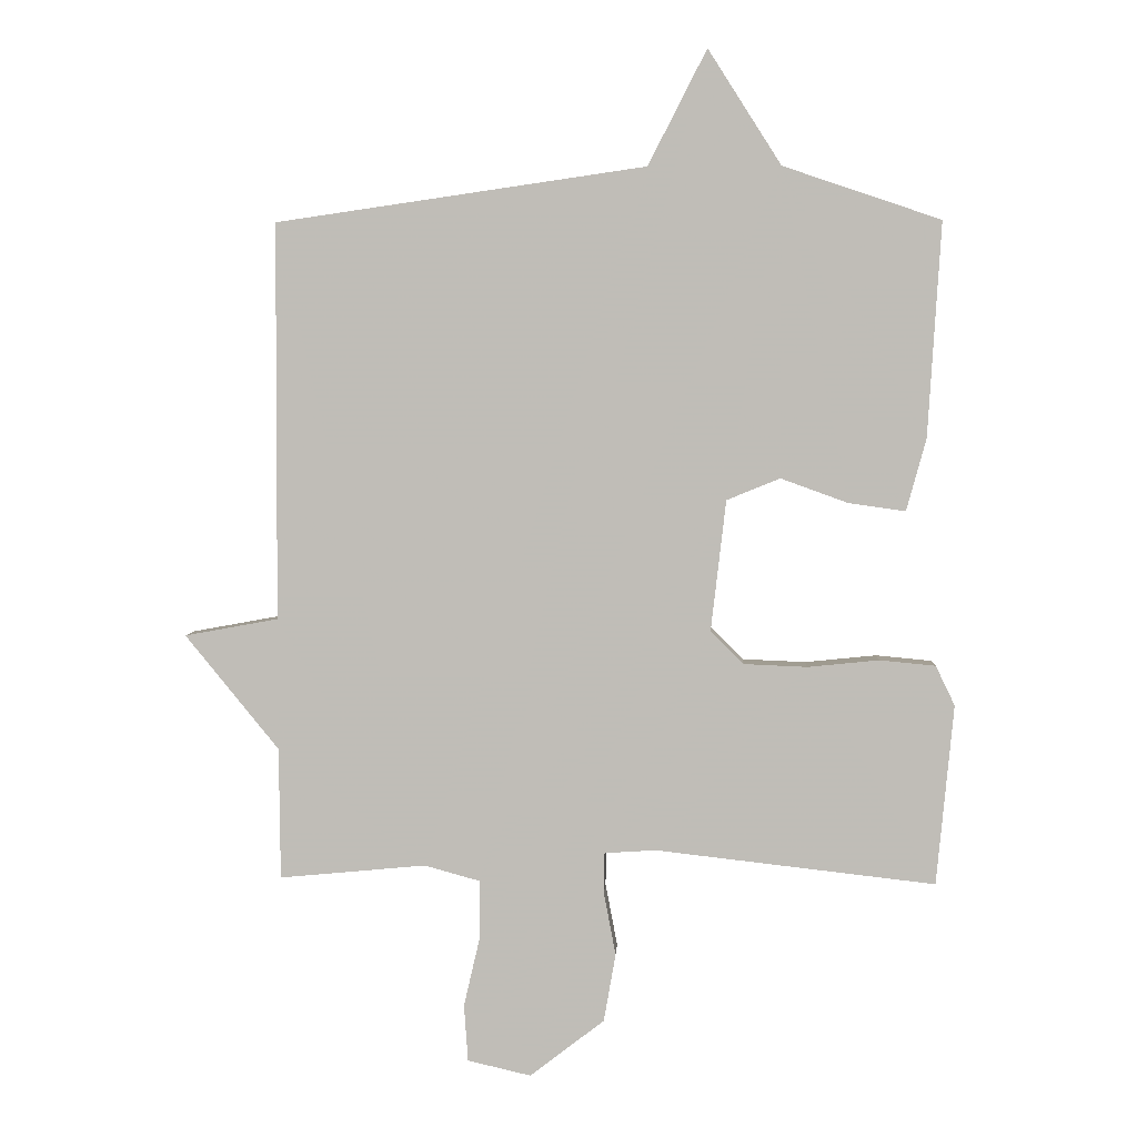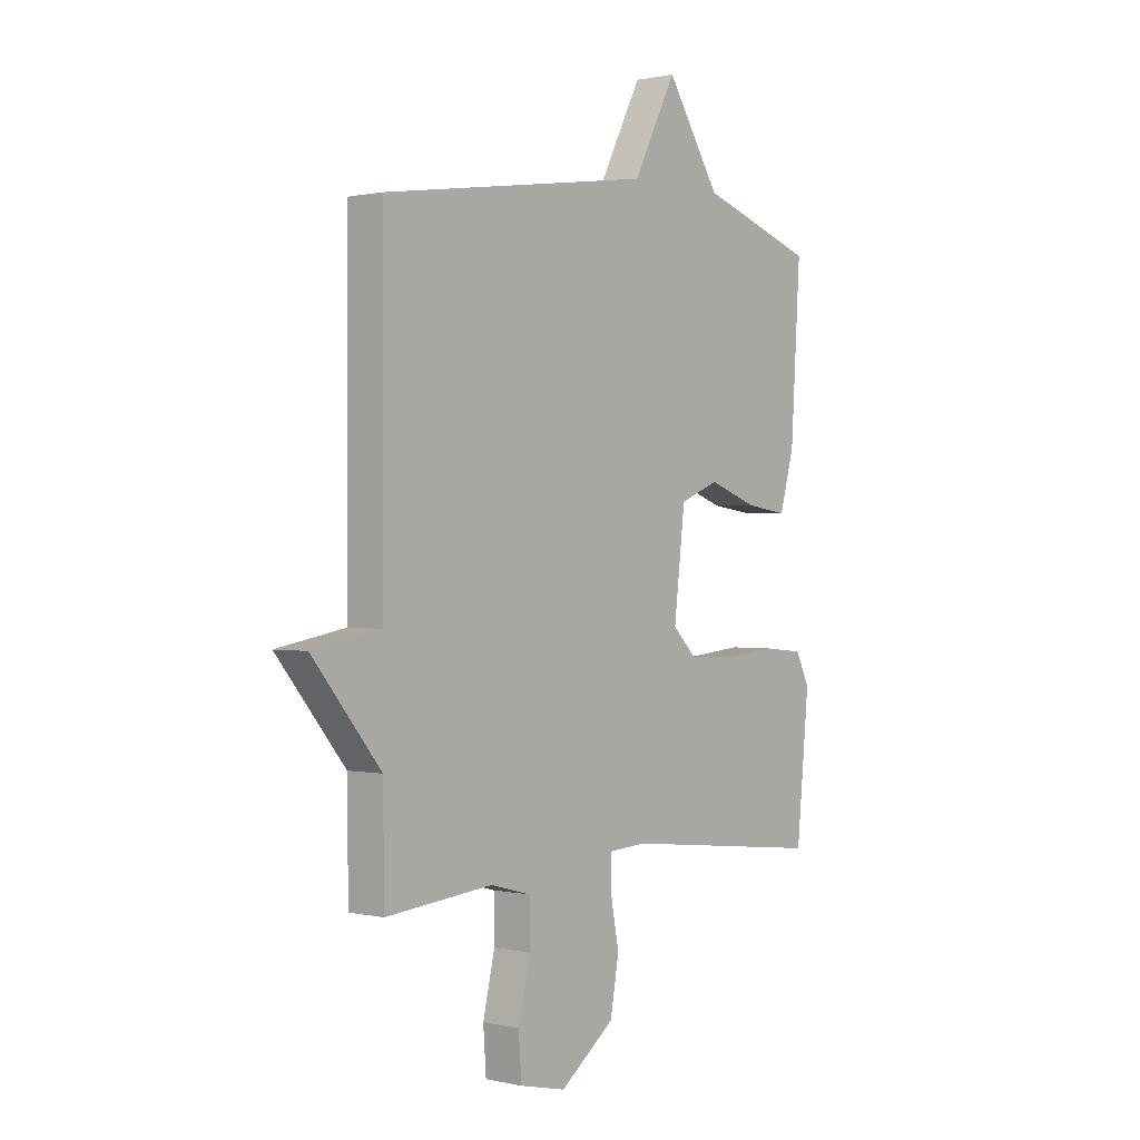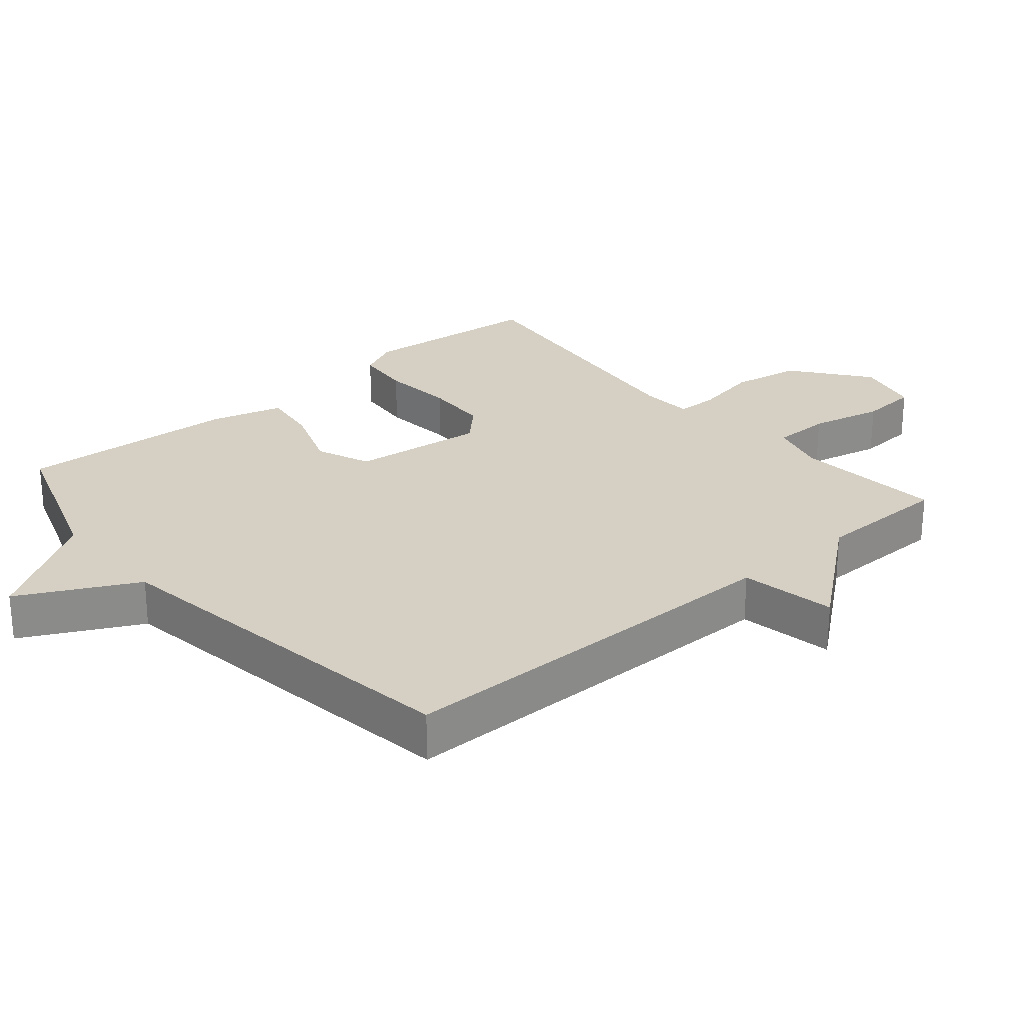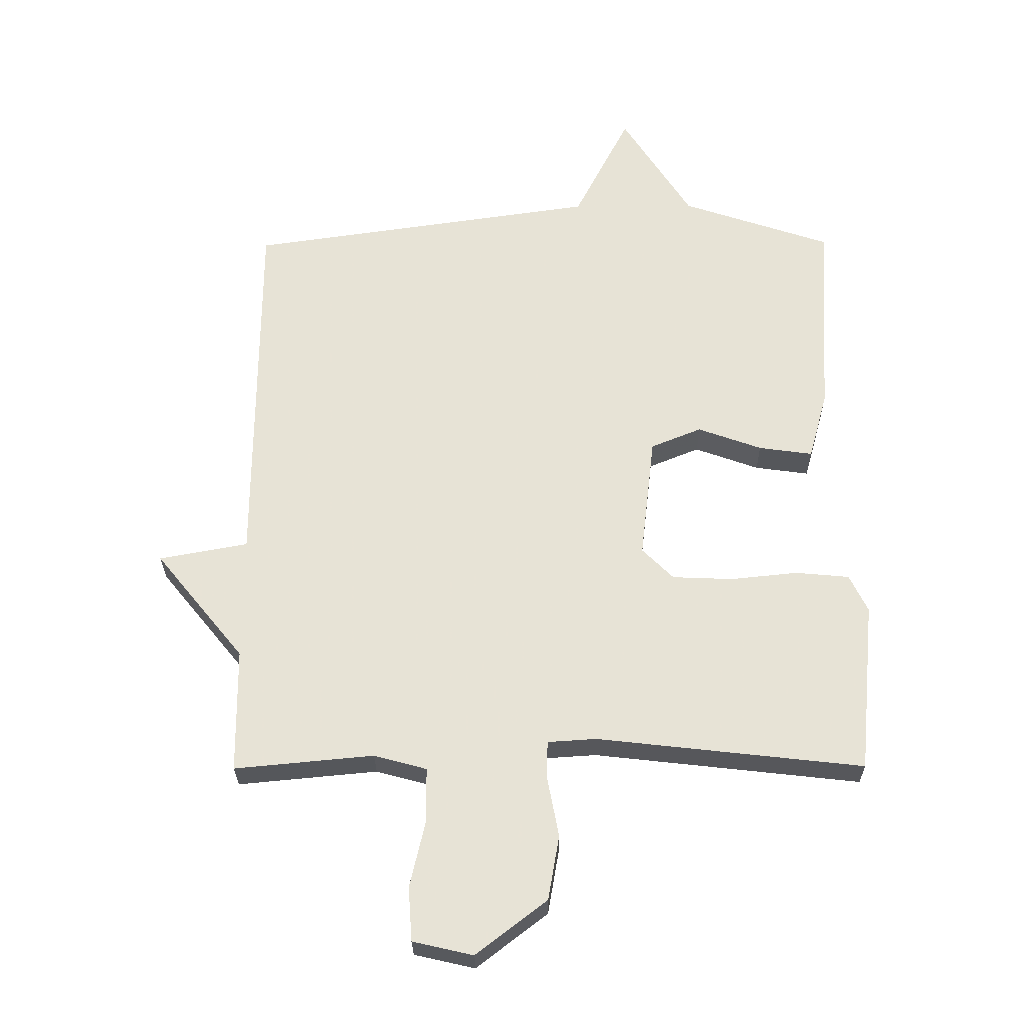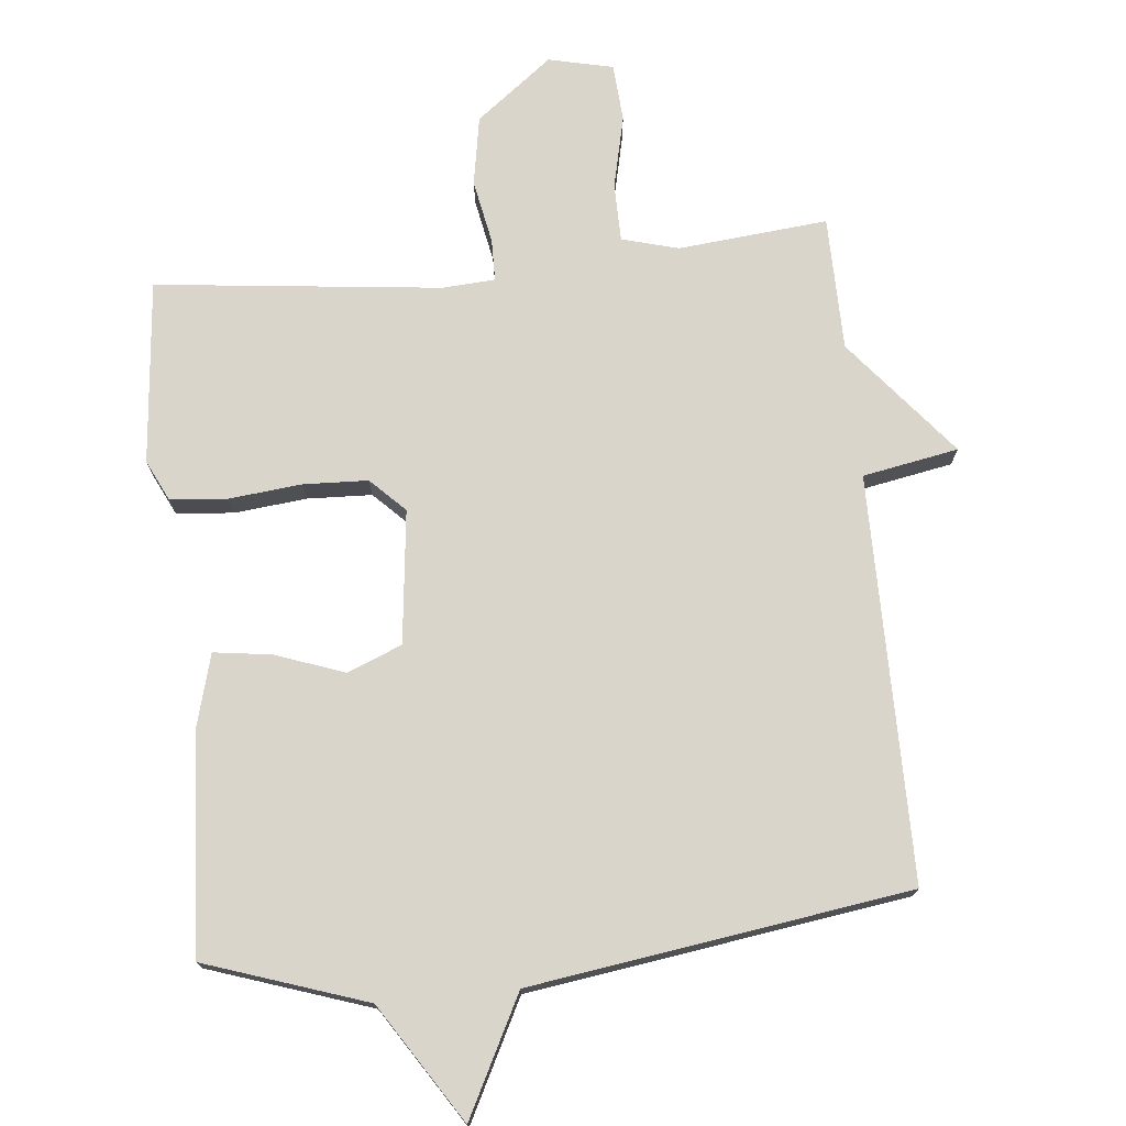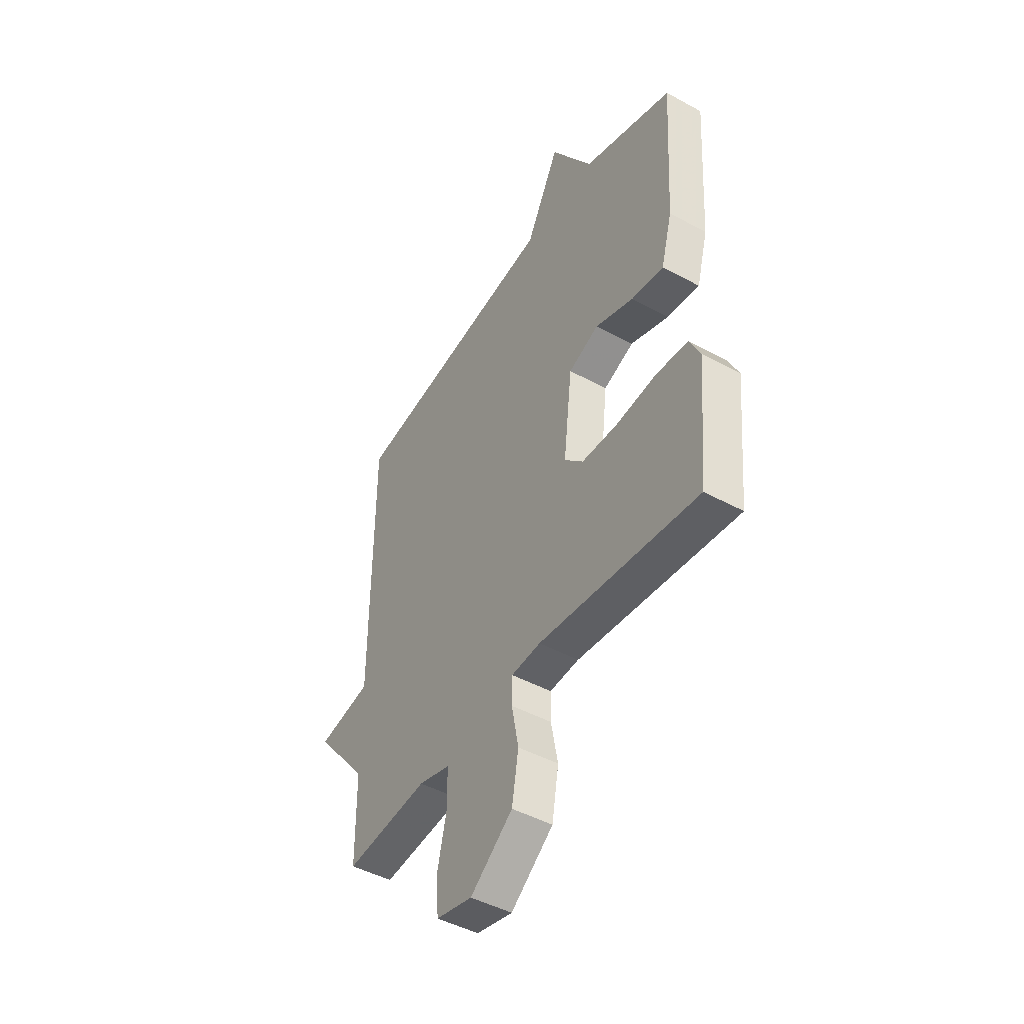
<metadata>
{"format":"obj","ext":"obj","renderer":"f3d","projection":"perspective","resolution":1024,"background":"white","views":[{"elev":4.0,"azim":-177.0,"up":"+Z"},{"elev":0.7,"azim":130.0,"up":"+Z"},{"elev":26.4,"azim":49.6,"up":"+Y"},{"elev":-27.7,"azim":-179.4,"up":"+Z"},{"elev":74.2,"azim":-5.8,"up":"+Y"},{"elev":-46.3,"azim":-121.9,"up":"+Z"}]}
</metadata>
<code>
v 0.5 0.07 -0.5
v 0.278 0.07 -0.479
v 0.194 0.07 -0.502
v 0.193 0.07 -0.588
v 0.218 0.07 -0.696
v 0.212 0.07 -0.782
v 0.116 0.07 -0.804
v 0.003 0.07 -0.717
v -0.015 0.07 -0.614
v 0.003 0.07 -0.519
v 0.002 0.07 -0.457
v -0.076 0.07 -0.452
v -0.5 0.07 -0.5
v -0.526 0.07 -0.227
v -0.497 0.07 -0.167
v -0.412 0.07 -0.159
v -0.304 0.07 -0.17
v -0.208 0.07 -0.166
v -0.158 0.07 -0.116
v -0.181 0.07 0.082
v -0.262 0.07 0.115
v -0.364 0.07 0.078
v -0.45 0.07 0.066
v -0.48 0.07 0.175
v -0.5 0.07 0.5
v -0.261 0.07 0.581
v -0.15 0.07 0.755
v -0.061 0.07 0.581
v 0.5 0.07 0.5
v 0.502 0.07 -0.101
v 0.644 0.07 -0.127
v 0.502 0.07 -0.301
v 0.5 0 -0.5
v 0.278 0 -0.479
v 0.194 0 -0.502
v 0.193 0 -0.588
v 0.218 0 -0.696
v 0.212 0 -0.782
v 0.116 0 -0.804
v 0.003 0 -0.717
v -0.015 0 -0.614
v 0.003 0 -0.519
v 0.002 0 -0.457
v -0.076 0 -0.452
v -0.5 0 -0.5
v -0.526 0 -0.227
v -0.497 0 -0.167
v -0.412 0 -0.159
v -0.304 0 -0.17
v -0.208 0 -0.166
v -0.158 0 -0.116
v -0.181 0 0.082
v -0.262 0 0.115
v -0.364 0 0.078
v -0.45 0 0.066
v -0.48 0 0.175
v -0.5 0 0.5
v -0.261 0 0.581
v -0.15 0 0.755
v -0.061 0 0.581
v 0.5 0 0.5
v 0.502 0 -0.101
v 0.644 0 -0.127
v 0.502 0 -0.301
f 30 31 32
f 32 1 2
f 30 32 2
f 29 30 2
f 28 29 2
f 28 2 3
f 27 28 3
f 26 27 3
f 24 25 26
f 23 24 26
f 22 23 26
f 21 22 26
f 20 21 26
f 20 26 3 4
f 4 5 6
f 20 4 6
f 19 20 6
f 15 16 17
f 14 15 17
f 13 14 17
f 12 13 17
f 11 12 17 18
f 8 9 10
f 7 8 10
f 6 7 10
f 6 10 11
f 19 6 11
f 11 18 19
f 64 63 62
f 34 33 64
f 34 64 62
f 34 62 61
f 34 61 60
f 35 34 60
f 35 60 59
f 35 59 58
f 58 57 56
f 58 56 55
f 58 55 54
f 58 54 53
f 58 53 52
f 36 35 58 52
f 38 37 36
f 38 36 52
f 38 52 51
f 49 48 47
f 49 47 46
f 49 46 45
f 49 45 44
f 50 49 44 43
f 42 41 40
f 42 40 39
f 42 39 38
f 43 42 38
f 43 38 51
f 51 50 43
f 1 33 34 2
f 2 34 35 3
f 3 35 36 4
f 4 36 37 5
f 5 37 38 6
f 6 38 39 7
f 7 39 40 8
f 8 40 41 9
f 9 41 42 10
f 10 42 43 11
f 11 43 44 12
f 12 44 45 13
f 13 45 46 14
f 14 46 47 15
f 15 47 48 16
f 16 48 49 17
f 17 49 50 18
f 18 50 51 19
f 19 51 52 20
f 20 52 53 21
f 21 53 54 22
f 22 54 55 23
f 23 55 56 24
f 24 56 57 25
f 25 57 58 26
f 26 58 59 27
f 27 59 60 28
f 28 60 61 29
f 29 61 62 30
f 30 62 63 31
f 31 63 64 32
f 32 64 33 1

</code>
